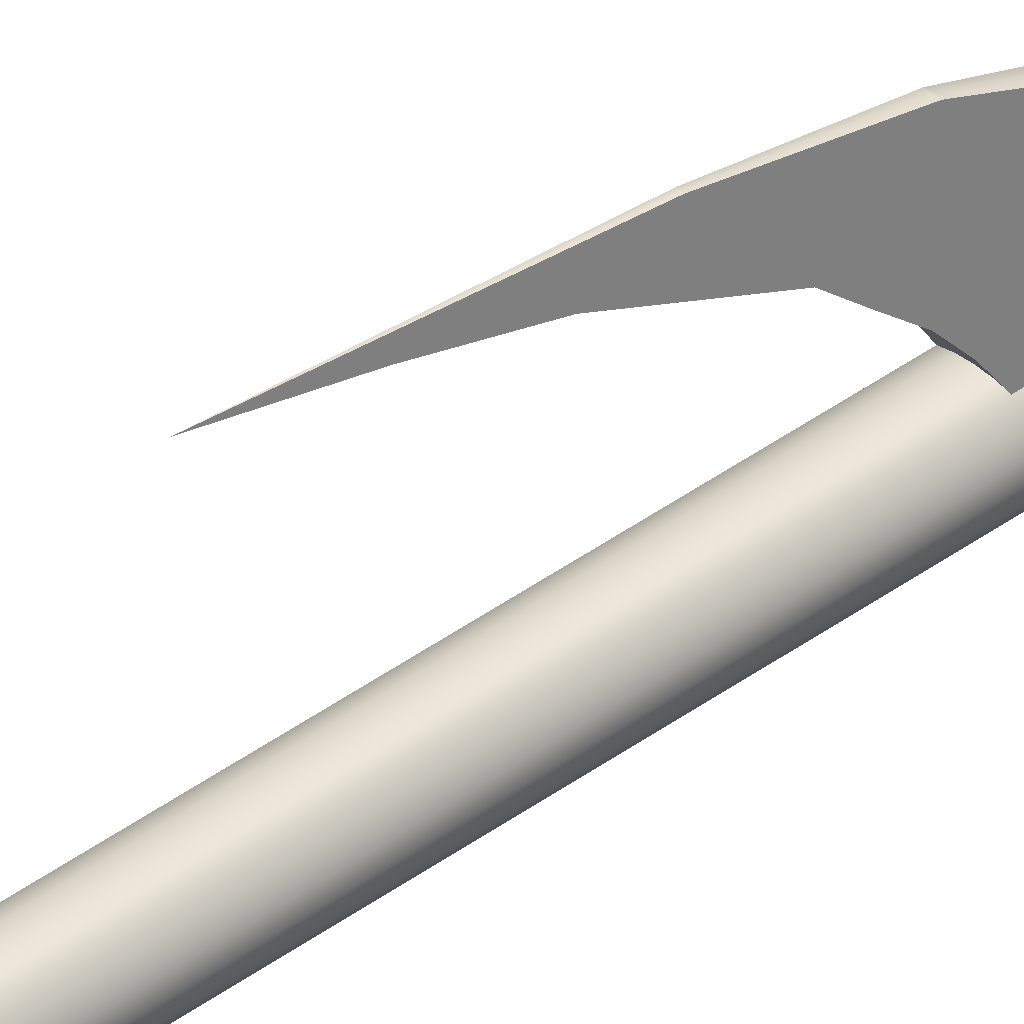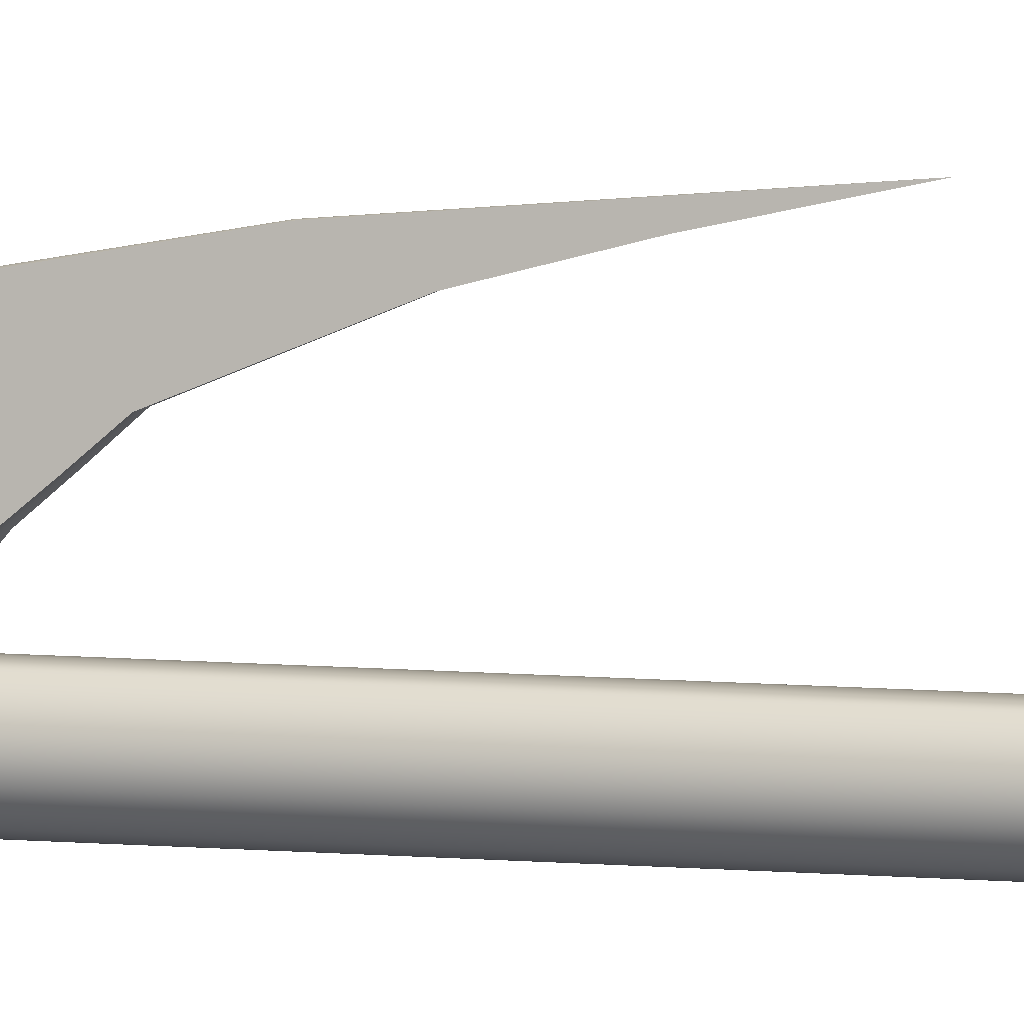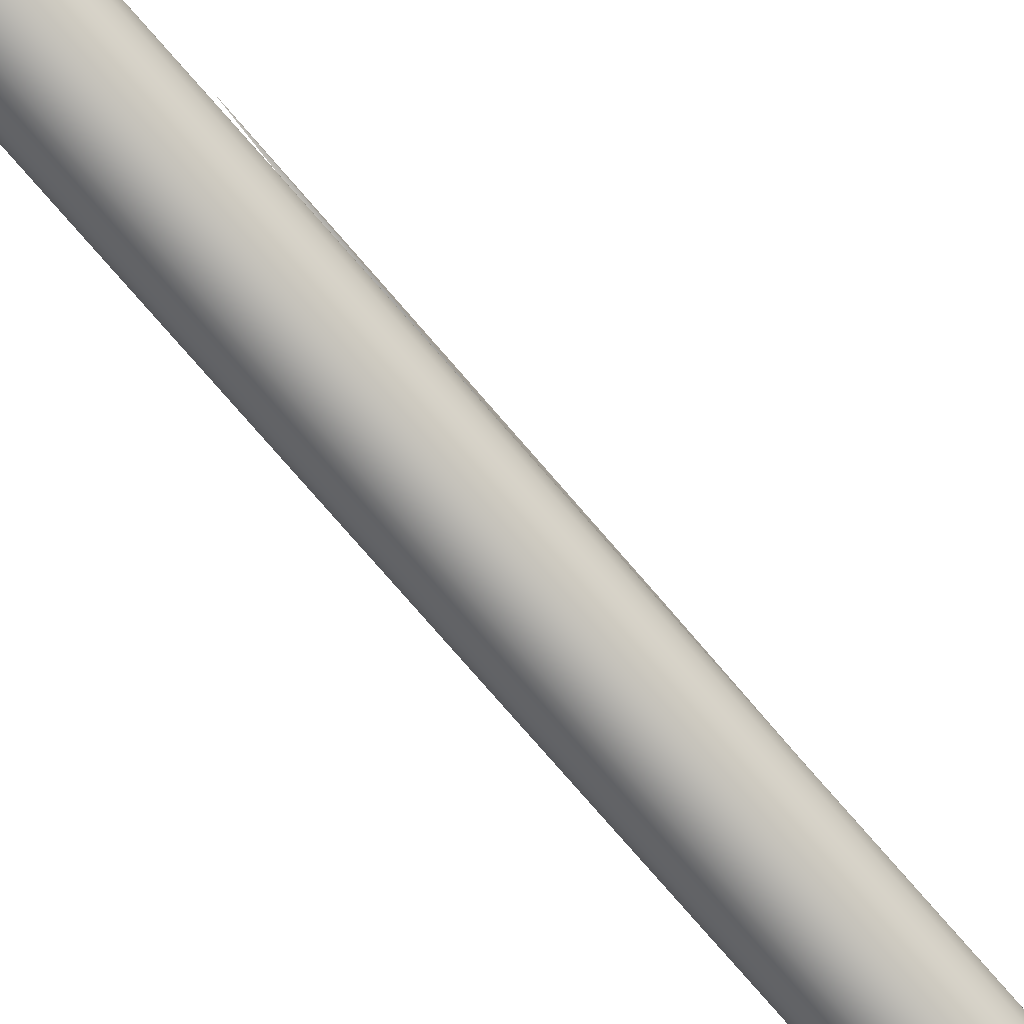
<metadata>
{"format":"obj","ext":"obj","renderer":"f3d","projection":"perspective","resolution":1024,"background":"white","views":[{"elev":39.2,"azim":46.9,"up":"+Z"},{"elev":6.7,"azim":-72.2,"up":"+Z"},{"elev":-75.8,"azim":40.9,"up":"+Z"}]}
</metadata>
<code>
g default
v 0.07322 9.574 0.02379
v 0.06228 9.574 0.04525
v 0.04525 9.574 0.07087
v 0.02379 9.574 0.07542
v 0 9.574 0.07699
v -0.02379 9.574 0.07542
v -0.04525 9.574 0.07087
v -0.06228 9.574 0.04525
v -0.07322 9.574 0.02379
v -0.07698 9.574 1e-06
v -0.07322 9.574 -0.02379
v -0.06228 9.574 -0.04525
v -0.04525 9.574 -0.06228
v -0.02379 9.574 -0.07322
v 0 9.574 -0.07698
v 0.02379 9.574 -0.07322
v 0.04525 9.574 -0.06228
v 0.06228 9.574 -0.04525
v 0.07322 9.574 -0.02379
v 0.07698 9.574 1e-06
v 0.07322 0 0.02379
v 0.06228 0 0.04525
v 0.04525 0 0.06228
v 0.02379 0 0.07322
v 0 0 0.07698
v -0.02379 0 0.07322
v -0.04525 0 0.06228
v -0.06228 0 0.04525
v -0.07322 0 0.02379
v -0.07698 0 -0
v -0.07322 0 -0.02379
v -0.06228 0 -0.04525
v -0.04525 0 -0.06228
v -0.02379 0 -0.07322
v 0 0 -0.07698
v 0.02379 0 -0.07322
v 0.04525 0 -0.06228
v 0.06228 0 -0.04525
v 0.07322 0 -0.02379
v 0.07698 0 -0
v 0 11.27 2e-06
v 0 0 -0
v 0.06228 6.167 -0.04525
v 0.04525 6.167 -0.06228
v 0.02379 6.167 -0.07322
v 0 6.167 -0.07698
v -0.02379 6.167 -0.07322
v -0.04525 6.167 -0.06228
v -0.06228 6.167 -0.04525
v -0.07322 6.167 -0.02379
v -0.07698 6.167 1e-06
v -0.07322 6.167 0.02379
v -0.06228 6.167 0.04525
v -0.04525 6.167 0.07087
v -0.02379 6.167 0.07542
v 0 6.167 0.07699
v 0.02379 6.167 0.07542
v 0.04525 6.167 0.07087
v 0.06228 6.167 0.04525
v 0.07322 6.167 0.02379
v 0.07698 6.167 1e-06
v 0.07322 6.167 -0.02379
v 0.07698 6.653 1e-06
v 0.07322 6.653 -0.02379
v 0.06228 6.653 -0.04525
v 0.04525 6.653 -0.06228
v 0.02379 6.653 -0.07322
v 0 6.653 -0.07698
v -0.02379 6.653 -0.07322
v -0.04525 6.653 -0.06228
v -0.06228 6.653 -0.04525
v -0.07322 6.653 -0.02379
v -0.07698 6.653 1e-06
v -0.07322 6.653 0.02379
v -0.06228 6.653 0.04525
v -0.04525 6.653 0.07087
v -0.02379 6.653 0.07542
v 0 6.653 0.07699
v 0.02379 6.653 0.07542
v 0.04525 6.653 0.07087
v 0.06228 6.653 0.04525
v 0.07322 6.653 0.02379
v 0.07698 7.334 1e-06
v 0.07322 7.334 -0.02379
v 0.06228 7.334 -0.04525
v 0.04525 7.334 -0.06228
v 0.02379 7.334 -0.07322
v 0 7.334 -0.07698
v -0.02379 7.334 -0.07322
v -0.04525 7.334 -0.06228
v -0.06228 7.334 -0.04525
v -0.07322 7.334 -0.02379
v -0.07698 7.334 1e-06
v -0.07322 7.334 0.02379
v -0.06228 7.334 0.04525
v -0.04525 7.334 0.07087
v -0.02379 7.334 0.07542
v 0 7.334 0.07699
v 0.02379 7.334 0.07542
v 0.04525 7.334 0.07087
v 0.06228 7.334 0.04525
v 0.07322 7.334 0.02379
v 0.07322 7.994 -0.02379
v 0.06228 7.994 -0.04525
v 0.04525 7.994 -0.06228
v 0.02379 7.994 -0.07322
v 0 7.994 -0.07698
v -0.02379 7.994 -0.07322
v -0.04525 7.994 -0.06228
v -0.06228 7.994 -0.04525
v -0.07322 7.994 -0.02379
v -0.07698 7.994 1e-06
v -0.07322 7.994 0.02379
v -0.06228 7.994 0.04525
v -0.04525 7.994 0.07087
v -0.02379 7.994 0.07542
v 0 7.994 0.07699
v 0.02379 7.994 0.07542
v 0.04525 7.994 0.07087
v 0.06228 7.994 0.04525
v 0.07322 7.994 0.02379
v 0.07698 7.994 1e-06
v 0.07322 8.494 -0.02379
v 0.06228 8.494 -0.04525
v 0.04525 8.494 -0.06228
v 0.02379 8.494 -0.07322
v 0 8.494 -0.07698
v -0.02379 8.494 -0.07322
v -0.04525 8.494 -0.06228
v -0.06228 8.494 -0.04525
v -0.07322 8.494 -0.02379
v -0.07698 8.494 1e-06
v -0.07322 8.494 0.02379
v -0.06228 8.494 0.04525
v -0.04525 8.494 0.07087
v -0.02379 8.494 0.07542
v 0 8.494 0.07699
v 0.02379 8.494 0.07542
v 0.04525 8.494 0.07087
v 0.06228 8.494 0.04525
v 0.07322 8.494 0.02379
v 0.07698 8.494 1e-06
v 0 7.676 0.5018
v 0 5.258 0.5018
v 0 6.443 0.5018
v 0.02262 8.908 0.2863
v 0.01189 8.908 0.2886
v 0.01189 8.242 0.2886
v 0.02262 8.242 0.2863
v 0 8.908 0.2894
v 0 8.242 0.2894
v -0.01189 8.908 0.2886
v -0.01189 8.242 0.2886
v -0.02262 8.908 0.2863
v -0.02262 8.242 0.2863
v -0.02262 6.398 0.2863
v -0.01189 6.398 0.2886
v -0.02262 5.959 0.2863
v -0.01189 5.959 0.2886
v 0 6.398 0.2894
v 0 5.959 0.2894
v 0.01189 6.398 0.2886
v 0.01189 5.959 0.2886
v 0.02262 6.398 0.2863
v 0.02262 5.959 0.2863
v -0.02262 7.73 0.2863
v -0.01189 7.73 0.2886
v -0.02262 7.137 0.2863
v -0.01189 7.137 0.2886
v 0 7.73 0.2894
v 0 7.137 0.2894
v 0.01189 7.73 0.2886
v 0.01189 7.137 0.2886
v 0.02262 7.73 0.2863
v 0.02262 7.137 0.2863
v 0.01131 8.499 0.394
v 0.005947 8.499 0.3952
v 0.005947 8.02 0.3952
v 0.01131 8.02 0.394
v 0 8.499 0.3956
v 0 8.02 0.3956
v -0.005947 8.499 0.3952
v -0.005947 8.02 0.3952
v -0.01131 8.499 0.394
v -0.01131 8.02 0.394
v -0.01131 6.113 0.394
v -0.005947 6.113 0.3952
v -0.01131 5.699 0.394
v -0.005947 5.699 0.3952
v 0 6.113 0.3956
v 0 5.699 0.3956
v 0.005947 6.113 0.3952
v 0.005947 5.699 0.3952
v 0.01131 6.113 0.394
v 0.01131 5.699 0.394
v -0.01131 7.341 0.394
v -0.005947 7.341 0.3952
v -0.01131 6.862 0.394
v -0.005947 6.862 0.3952
v 0 7.341 0.3956
v 0 6.862 0.3956
v 0.005947 7.341 0.3952
v 0.005947 6.862 0.3952
v 0.01131 7.341 0.394
v 0.01131 6.862 0.394
v 0.005656 8.182 0.4479
v 0.002974 8.182 0.4485
v 0.002974 7.865 0.4485
v 0.005656 7.865 0.4479
v 0 8.182 0.4487
v 0 7.865 0.4487
v -0.002974 8.182 0.4485
v -0.002974 7.865 0.4485
v -0.005656 8.182 0.4479
v -0.005656 7.865 0.4479
v -0.005656 5.826 0.4479
v -0.002974 5.826 0.4485
v -0.005656 5.498 0.4479
v -0.002974 5.498 0.4485
v 0 5.826 0.4487
v 0 5.498 0.4487
v 0.002974 5.826 0.4485
v 0.002974 5.498 0.4485
v 0.005656 5.826 0.4479
v 0.005656 5.498 0.4479
v -0.005656 6.961 0.4479
v -0.002974 6.961 0.4485
v -0.005656 6.685 0.4479
v -0.002974 6.685 0.4485
v 0 6.961 0.4487
v 0 6.685 0.4487
v 0.002974 6.961 0.4485
v 0.002974 6.685 0.4485
v 0.005656 6.961 0.4479
v 0.005656 6.685 0.4479
v 0.02828 9.1 0.2325
v 0.02828 8.317 0.2325
v 0.01487 8.317 0.2353
v 0 8.317 0.2363
v -0.01487 8.317 0.2353
v -0.02828 8.317 0.2325
v -0.02828 9.1 0.2325
v -0.01487 9.1 0.2353
v 0 9.1 0.2363
v 0.01487 9.1 0.2353
v 0.03394 9.275 0.1786
v 0.03394 8.384 0.1786
v 0.01784 8.384 0.182
v 0 8.384 0.1832
v -0.01784 8.384 0.182
v -0.03394 8.384 0.1786
v -0.03394 9.275 0.1786
v -0.01784 9.275 0.182
v 0 9.275 0.1832
v 0.01784 9.275 0.182
v 0.03959 9.449 0.1247
v 0.03959 8.443 0.1247
v 0.02082 8.443 0.1287
v 0 8.443 0.1301
v -0.02082 8.443 0.1287
v -0.03959 8.443 0.1247
v -0.03959 9.449 0.1247
v -0.02082 9.449 0.1287
v 0 9.449 0.1301
v 0.02082 9.449 0.1287
v 0.02828 7.838 0.2325
v 0.02828 7.223 0.2325
v 0.01487 7.223 0.2353
v 0 7.223 0.2363
v -0.01487 7.223 0.2353
v -0.02828 7.223 0.2325
v -0.02828 7.838 0.2325
v -0.01487 7.838 0.2353
v 0 7.838 0.2363
v 0.01487 7.838 0.2353
v 0.03394 7.915 0.1786
v 0.03394 7.281 0.1786
v 0.01784 7.281 0.182
v 0 7.281 0.1832
v -0.01784 7.281 0.182
v -0.03394 7.281 0.1786
v -0.03394 7.915 0.1786
v -0.01784 7.915 0.182
v 0 7.915 0.1832
v 0.01784 7.915 0.182
v 0.03959 7.962 0.1247
v 0.03959 7.318 0.1247
v 0.02082 7.318 0.1287
v 0 7.318 0.1301
v -0.02082 7.318 0.1287
v -0.03959 7.318 0.1247
v -0.03959 7.962 0.1247
v -0.02082 7.962 0.1287
v 0 7.962 0.1301
v 0.02082 7.962 0.1287
v 0.02828 6.489 0.2325
v 0.02828 6.02 0.2325
v 0.01487 6.02 0.2353
v 0 6.02 0.2363
v -0.01487 6.02 0.2353
v -0.02828 6.02 0.2325
v -0.02828 6.489 0.2325
v -0.01487 6.489 0.2353
v 0 6.489 0.2363
v 0.01487 6.489 0.2353
v 0.03394 6.559 0.1786
v 0.03394 6.084 0.1786
v 0.01784 6.084 0.182
v 0 6.084 0.1832
v -0.01784 6.084 0.182
v -0.03394 6.084 0.1786
v -0.03394 6.559 0.1786
v -0.01784 6.559 0.182
v 0 6.559 0.1832
v 0.01784 6.559 0.182
v 0.03959 6.613 0.1247
v 0.03959 6.13 0.1247
v 0.02082 6.13 0.1287
v 0 6.13 0.1301
v -0.02082 6.13 0.1287
v -0.03959 6.13 0.1247
v -0.03959 6.613 0.1247
v -0.02082 6.613 0.1287
v 0 6.613 0.1301
v 0.02082 6.613 0.1287
g harpoon1
f 1 2 140 141
f 2 3 139 140
f 7 8 134 135
f 8 9 133 134
f 9 10 132 133
f 10 11 131 132
f 11 12 130 131
f 12 13 129 130
f 13 14 128 129
f 14 15 127 128
f 15 16 126 127
f 16 17 125 126
f 17 18 124 125
f 18 19 123 124
f 19 20 142 123
f 20 1 141 142
f 2 1 41
f 3 2 41
f 4 3 41
f 5 4 41
f 6 5 41
f 7 6 41
f 8 7 41
f 9 8 41
f 10 9 41
f 11 10 41
f 12 11 41
f 13 12 41
f 14 13 41
f 15 14 41
f 16 15 41
f 17 16 41
f 18 17 41
f 19 18 41
f 20 19 41
f 1 20 41
f 21 22 42
f 22 23 42
f 23 24 42
f 24 25 42
f 25 26 42
f 26 27 42
f 27 28 42
f 28 29 42
f 29 30 42
f 30 31 42
f 31 32 42
f 32 33 42
f 33 34 42
f 34 35 42
f 35 36 42
f 36 37 42
f 37 38 42
f 38 39 42
f 39 40 42
f 40 21 42
f 44 43 38 37
f 45 44 37 36
f 46 45 36 35
f 47 46 35 34
f 48 47 34 33
f 49 48 33 32
f 50 49 32 31
f 51 50 31 30
f 52 51 30 29
f 53 52 29 28
f 54 53 28 27
f 55 54 27 26
f 56 55 26 25
f 57 56 25 24
f 58 57 24 23
f 59 58 23 22
f 60 59 22 21
f 61 60 21 40
f 62 61 40 39
f 43 62 39 38
f 64 63 61 62
f 65 64 62 43
f 66 65 43 44
f 67 66 44 45
f 68 67 45 46
f 69 68 46 47
f 70 69 47 48
f 71 70 48 49
f 72 71 49 50
f 73 72 50 51
f 74 73 51 52
f 75 74 52 53
f 76 75 53 54
f 81 80 58 59
f 82 81 59 60
f 63 82 60 61
f 84 83 63 64
f 85 84 64 65
f 86 85 65 66
f 87 86 66 67
f 88 87 67 68
f 89 88 68 69
f 90 89 69 70
f 91 90 70 71
f 92 91 71 72
f 93 92 72 73
f 94 93 73 74
f 95 94 74 75
f 96 95 75 76
f 97 96 76 77
f 98 97 77 78
f 99 98 78 79
f 100 99 79 80
f 101 100 80 81
f 102 101 81 82
f 83 102 82 63
f 104 103 84 85
f 105 104 85 86
f 106 105 86 87
f 107 106 87 88
f 108 107 88 89
f 109 108 89 90
f 110 109 90 91
f 111 110 91 92
f 112 111 92 93
f 113 112 93 94
f 114 113 94 95
f 115 114 95 96
f 120 119 100 101
f 121 120 101 102
f 122 121 102 83
f 103 122 83 84
f 124 123 103 104
f 125 124 104 105
f 126 125 105 106
f 127 126 106 107
f 128 127 107 108
f 129 128 108 109
f 130 129 109 110
f 131 130 110 111
f 132 131 111 112
f 133 132 112 113
f 134 133 113 114
f 135 134 114 115
f 136 135 115 116
f 137 136 116 117
f 138 137 117 118
f 139 138 118 119
f 140 139 119 120
f 141 140 120 121
f 142 141 121 122
f 123 142 122 103
f 206 207 143
f 208 209 143
f 209 206 143
f 207 210 143
f 211 208 143
f 210 212 143
f 213 211 143
f 212 214 143
f 214 215 143
f 215 213 143
f 77 76 322 323
f 76 54 321 322
f 54 55 320 321
f 78 77 323 324
f 55 56 319 320
f 79 78 324 325
f 56 57 318 319
f 80 79 325 316
f 57 58 317 318
f 58 80 316 317
f 116 115 292 293
f 115 96 291 292
f 96 97 290 291
f 117 116 293 294
f 97 98 289 290
f 118 117 294 295
f 98 99 288 289
f 119 118 295 286
f 99 100 287 288
f 100 119 286 287
f 3 4 265 256
f 4 5 264 265
f 5 6 263 264
f 6 7 262 263
f 7 135 261 262
f 135 136 260 261
f 136 137 259 260
f 137 138 258 259
f 138 139 257 258
f 139 3 256 257
f 157 156 186 187
f 160 157 187 190
f 162 160 190 192
f 164 162 192 194
f 165 164 194 195
f 163 165 195 193
f 161 163 193 191
f 159 161 191 189
f 158 159 189 188
f 156 158 188 186
f 167 166 196 197
f 170 167 197 200
f 172 170 200 202
f 174 172 202 204
f 175 174 204 205
f 173 175 205 203
f 171 173 203 201
f 169 171 201 199
f 168 169 199 198
f 166 168 198 196
f 146 147 177 176
f 147 150 180 177
f 150 152 182 180
f 152 154 184 182
f 154 155 185 184
f 155 153 183 185
f 153 151 181 183
f 151 148 178 181
f 148 149 179 178
f 149 146 176 179
f 187 186 216 217
f 190 187 217 220
f 192 190 220 222
f 194 192 222 224
f 195 194 224 225
f 193 195 225 223
f 191 193 223 221
f 189 191 221 219
f 188 189 219 218
f 186 188 218 216
f 197 196 226 227
f 200 197 227 230
f 202 200 230 232
f 204 202 232 234
f 205 204 234 235
f 203 205 235 233
f 201 203 233 231
f 199 201 231 229
f 198 199 229 228
f 196 198 228 226
f 176 177 207 206
f 177 180 210 207
f 180 182 212 210
f 182 184 214 212
f 184 185 215 214
f 185 183 213 215
f 183 181 211 213
f 181 178 208 211
f 178 179 209 208
f 179 176 206 209
f 217 216 144
f 220 217 144
f 222 220 144
f 224 222 144
f 225 224 144
f 223 225 144
f 221 223 144
f 219 221 144
f 218 219 144
f 216 218 144
f 227 226 145
f 230 227 145
f 232 230 145
f 234 232 145
f 235 234 145
f 233 235 145
f 231 233 145
f 229 231 145
f 228 229 145
f 226 228 145
f 237 236 146 149
f 238 237 149 148
f 239 238 148 151
f 240 239 151 153
f 241 240 153 155
f 242 241 155 154
f 243 242 154 152
f 244 243 152 150
f 245 244 150 147
f 236 245 147 146
f 247 246 236 237
f 248 247 237 238
f 249 248 238 239
f 250 249 239 240
f 251 250 240 241
f 252 251 241 242
f 253 252 242 243
f 254 253 243 244
f 255 254 244 245
f 246 255 245 236
f 257 256 246 247
f 258 257 247 248
f 259 258 248 249
f 260 259 249 250
f 261 260 250 251
f 262 261 251 252
f 263 262 252 253
f 264 263 253 254
f 265 264 254 255
f 256 265 255 246
f 267 266 174 175
f 268 267 175 173
f 269 268 173 171
f 270 269 171 169
f 271 270 169 168
f 272 271 168 166
f 273 272 166 167
f 274 273 167 170
f 275 274 170 172
f 266 275 172 174
f 277 276 266 267
f 278 277 267 268
f 279 278 268 269
f 280 279 269 270
f 281 280 270 271
f 282 281 271 272
f 283 282 272 273
f 284 283 273 274
f 285 284 274 275
f 276 285 275 266
f 287 286 276 277
f 288 287 277 278
f 289 288 278 279
f 290 289 279 280
f 291 290 280 281
f 292 291 281 282
f 293 292 282 283
f 294 293 283 284
f 295 294 284 285
f 286 295 285 276
f 297 296 164 165
f 298 297 165 163
f 299 298 163 161
f 300 299 161 159
f 301 300 159 158
f 302 301 158 156
f 303 302 156 157
f 304 303 157 160
f 305 304 160 162
f 296 305 162 164
f 307 306 296 297
f 308 307 297 298
f 309 308 298 299
f 310 309 299 300
f 311 310 300 301
f 312 311 301 302
f 313 312 302 303
f 314 313 303 304
f 315 314 304 305
f 306 315 305 296
f 317 316 306 307
f 318 317 307 308
f 319 318 308 309
f 320 319 309 310
f 321 320 310 311
f 322 321 311 312
f 323 322 312 313
f 324 323 313 314
f 325 324 314 315
f 316 325 315 306

</code>
